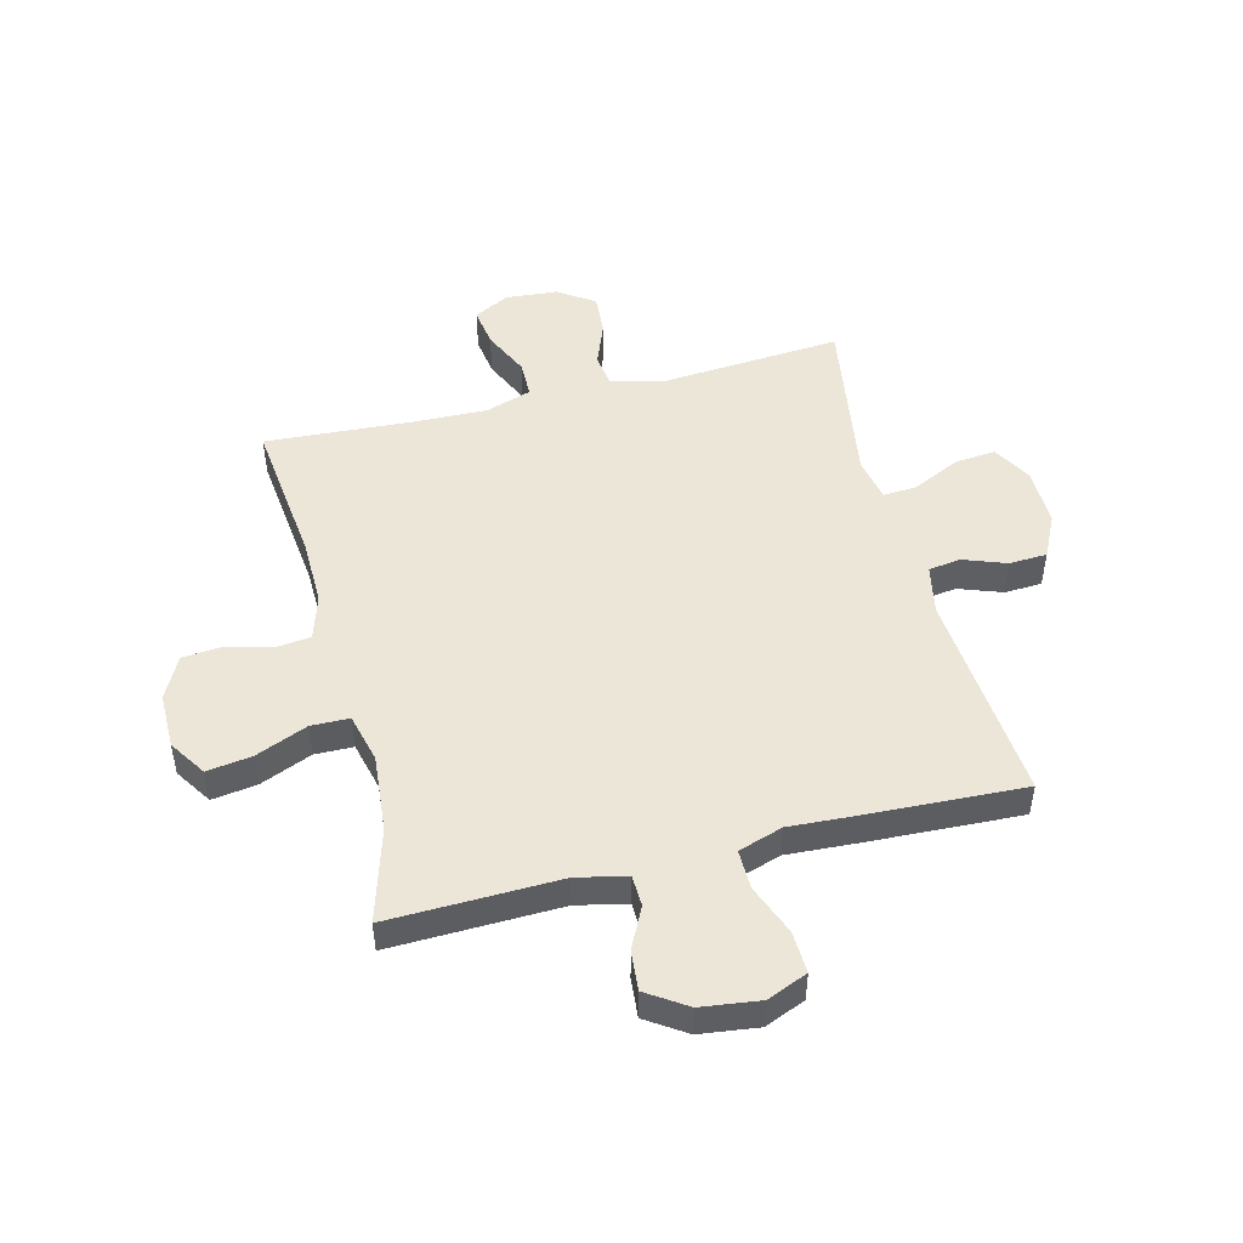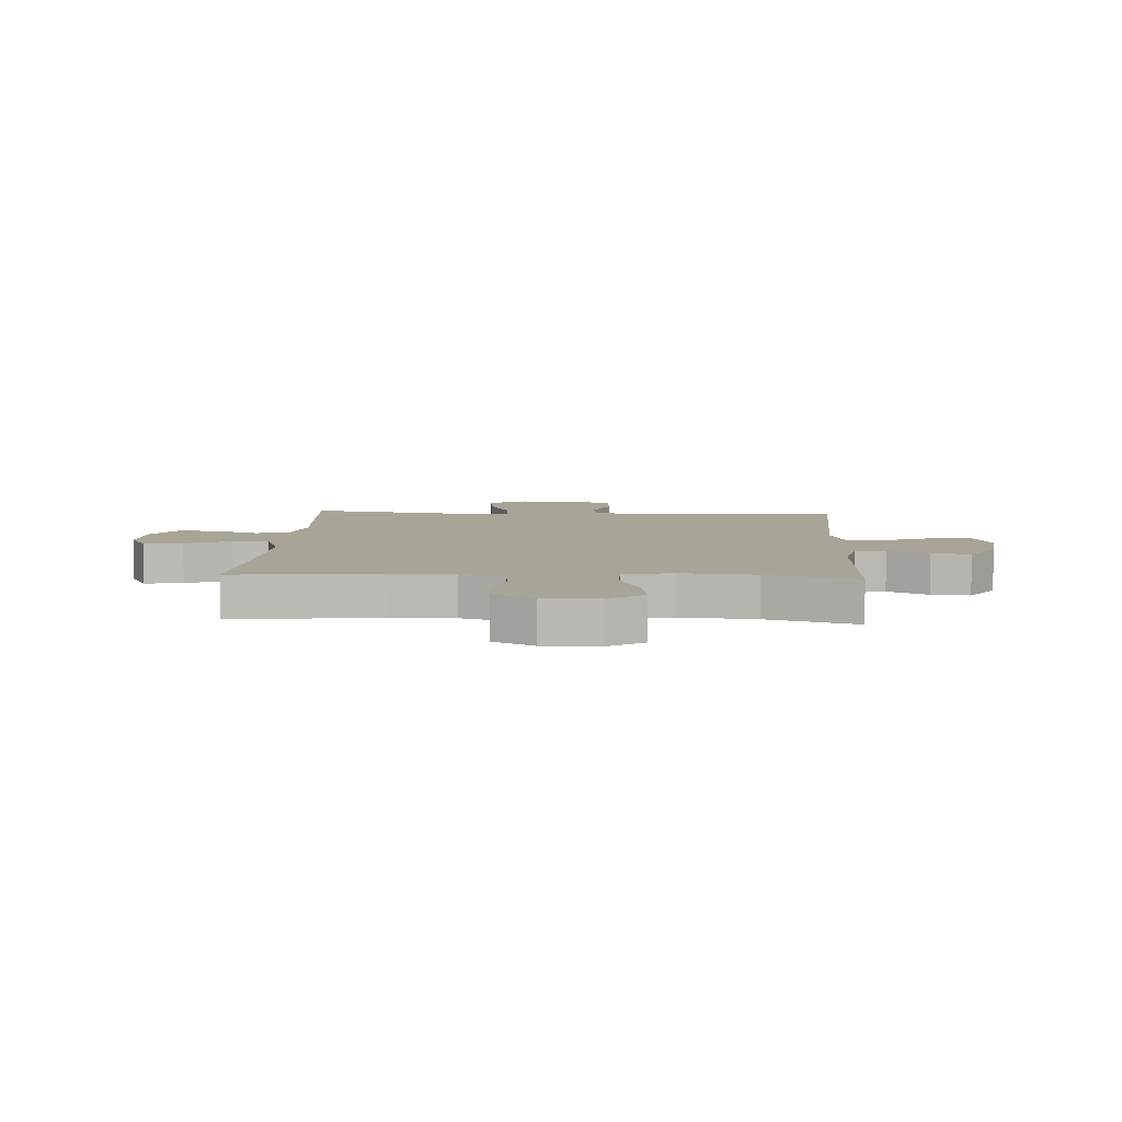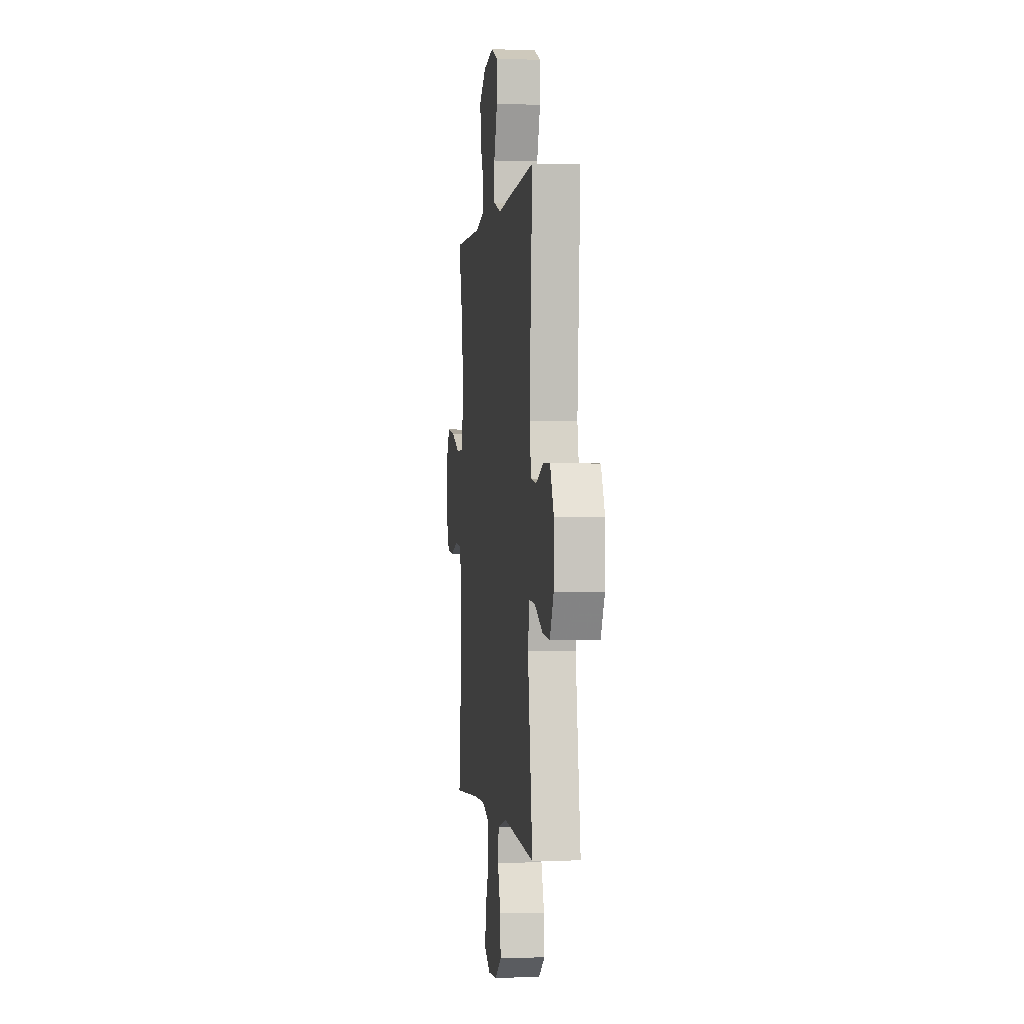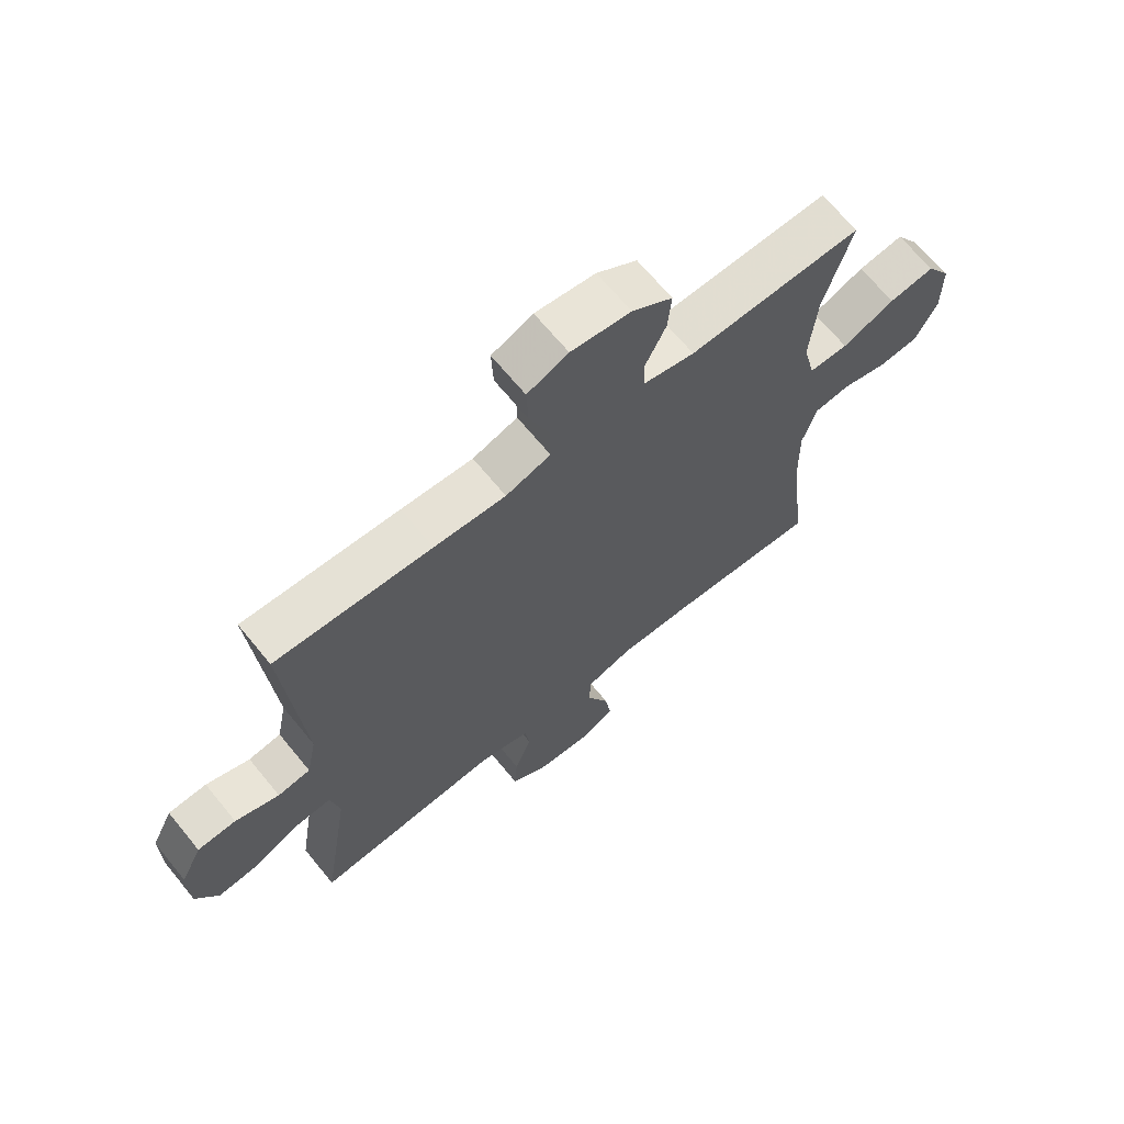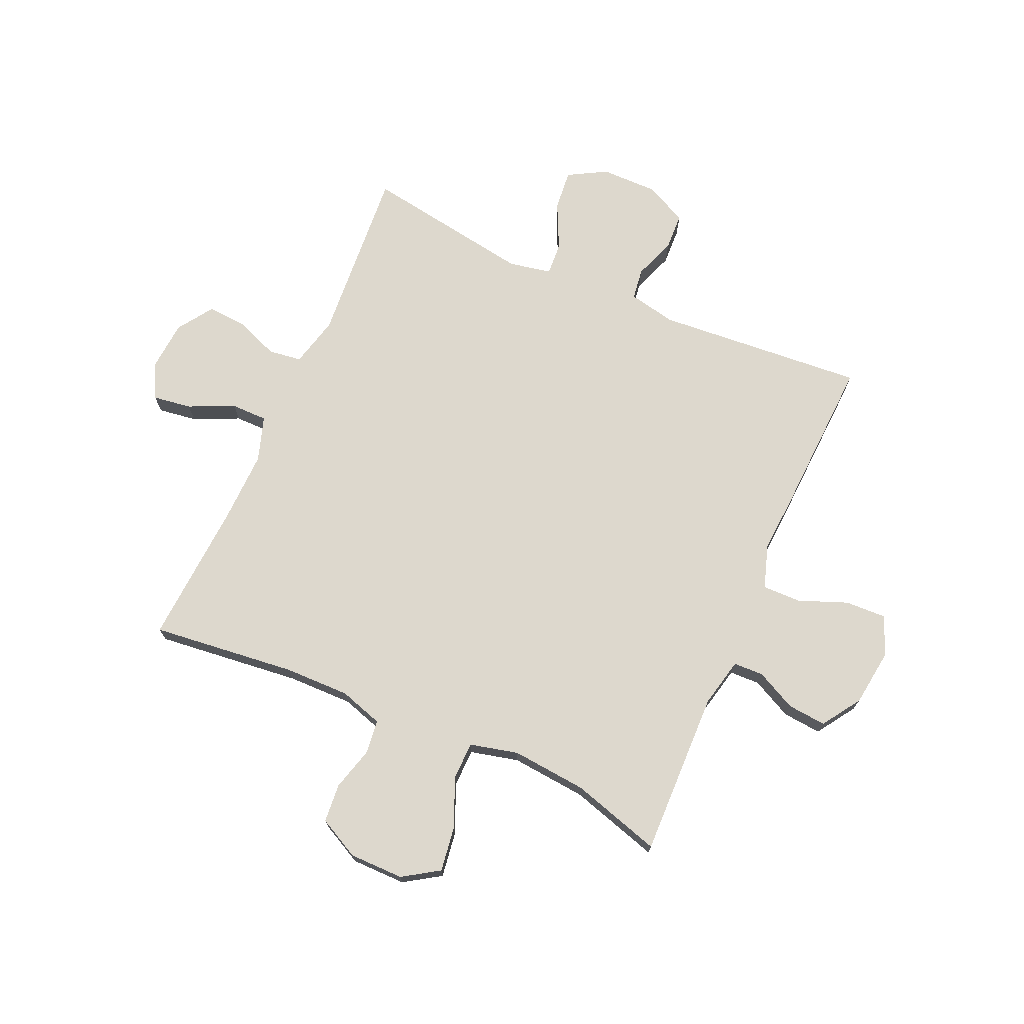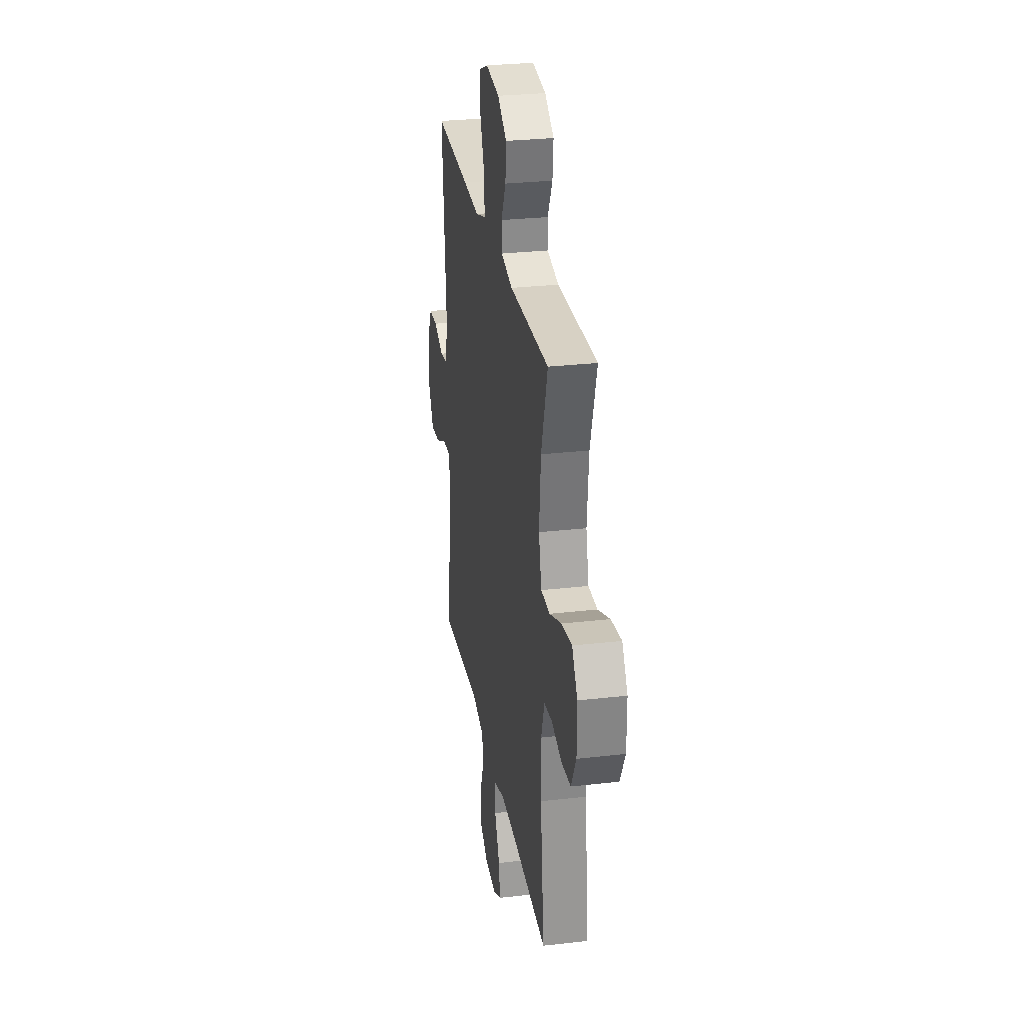
<metadata>
{"format":"obj","ext":"obj","renderer":"f3d","projection":"perspective","resolution":1024,"background":"white","views":[{"elev":48.9,"azim":-14.2,"up":"+Y"},{"elev":7.0,"azim":-86.8,"up":"+Y"},{"elev":-0.6,"azim":82.8,"up":"+Z"},{"elev":67.2,"azim":140.7,"up":"+Z"},{"elev":72.2,"azim":-66.0,"up":"+Y"},{"elev":28.7,"azim":-99.8,"up":"+Z"}]}
</metadata>
<code>
v -0.5 0.07 -0.5
v -0.471 0.07 -0.245
v -0.469 0.07 -0.13
v -0.493 0.07 -0.053
v -0.553 0.07 -0.046
v -0.63 0.07 -0.067
v -0.698 0.07 -0.061
v -0.735 0.07 0.011
v -0.735 0.07 0.107
v -0.694 0.07 0.17
v -0.617 0.07 0.159
v -0.528 0.07 0.122
v -0.462 0.07 0.123
v -0.441 0.07 0.208
v -0.453 0.07 0.341
v -0.5 0.07 0.5
v -0.208 0.07 0.492
v -0.122 0.07 0.511
v -0.12 0.07 0.564
v -0.155 0.07 0.635
v -0.161 0.07 0.703
v -0.093 0.07 0.748
v 0.008 0.07 0.761
v 0.077 0.07 0.732
v 0.074 0.07 0.66
v 0.04 0.07 0.574
v 0.039 0.07 0.506
v 0.115 0.07 0.481
v 0.236 0.07 0.488
v 0.5 0.07 0.5
v 0.47 0.07 0.132
v 0.487 0.07 0.048
v 0.542 0.07 0.04
v 0.616 0.07 0.067
v 0.681 0.07 0.064
v 0.717 0.07 -0.009
v 0.716 0.07 -0.11
v 0.678 0.07 -0.177
v 0.607 0.07 -0.17
v 0.526 0.07 -0.131
v 0.468 0.07 -0.127
v 0.453 0.07 -0.202
v 0.5 0.07 -0.5
v 0.187 0.07 -0.476
v 0.098 0.07 -0.498
v 0.09 0.07 -0.556
v 0.119 0.07 -0.632
v 0.124 0.07 -0.702
v 0.062 0.07 -0.744
v -0.028 0.07 -0.751
v -0.088 0.07 -0.719
v -0.078 0.07 -0.651
v -0.041 0.07 -0.571
v -0.041 0.07 -0.507
v -0.12 0.07 -0.481
v -0.245 0.07 -0.484
v -0.5 0 -0.5
v -0.471 0 -0.245
v -0.469 0 -0.13
v -0.493 0 -0.053
v -0.553 0 -0.046
v -0.63 0 -0.067
v -0.698 0 -0.061
v -0.735 0 0.011
v -0.735 0 0.107
v -0.694 0 0.17
v -0.617 0 0.159
v -0.528 0 0.122
v -0.462 0 0.123
v -0.441 0 0.208
v -0.453 0 0.341
v -0.5 0 0.5
v -0.208 0 0.492
v -0.122 0 0.511
v -0.12 0 0.564
v -0.155 0 0.635
v -0.161 0 0.703
v -0.093 0 0.748
v 0.008 0 0.761
v 0.077 0 0.732
v 0.074 0 0.66
v 0.04 0 0.574
v 0.039 0 0.506
v 0.115 0 0.481
v 0.236 0 0.488
v 0.5 0 0.5
v 0.47 0 0.132
v 0.487 0 0.048
v 0.542 0 0.04
v 0.616 0 0.067
v 0.681 0 0.064
v 0.717 0 -0.009
v 0.716 0 -0.11
v 0.678 0 -0.177
v 0.607 0 -0.17
v 0.526 0 -0.131
v 0.468 0 -0.127
v 0.453 0 -0.202
v 0.5 0 -0.5
v 0.187 0 -0.476
v 0.098 0 -0.498
v 0.09 0 -0.556
v 0.119 0 -0.632
v 0.124 0 -0.702
v 0.062 0 -0.744
v -0.028 0 -0.751
v -0.088 0 -0.719
v -0.078 0 -0.651
v -0.041 0 -0.571
v -0.041 0 -0.507
v -0.12 0 -0.481
v -0.245 0 -0.484
f 50 51 52 53
f 50 53 54
f 49 50 54
f 46 47 48 49
f 45 46 49 54
f 44 45 54 55
f 42 43 44
f 41 42 44 55
f 37 38 39 40
f 37 40 41
f 36 37 41
f 33 34 35 36
f 32 33 36 41
f 31 32 41 55
f 28 29 30 31
f 27 28 31 55
f 23 24 25 26
f 19 20 21 22
f 18 19 22 23
f 15 16 17
f 14 15 17 18
f 13 14 18
f 9 10 11 12
f 9 12 13
f 8 9 13
f 5 6 7 8
f 4 5 8 13
f 3 4 13 18
f 56 1 2
f 56 2 3 18
f 26 27 55 56
f 18 23 26 56
f 109 108 107 106
f 110 109 106
f 110 106 105
f 105 104 103 102
f 110 105 102 101
f 111 110 101 100
f 100 99 98
f 111 100 98 97
f 96 95 94 93
f 97 96 93
f 97 93 92
f 92 91 90 89
f 97 92 89 88
f 111 97 88 87
f 87 86 85 84
f 111 87 84 83
f 82 81 80 79
f 78 77 76 75
f 79 78 75 74
f 73 72 71
f 74 73 71 70
f 74 70 69
f 68 67 66 65
f 69 68 65
f 69 65 64
f 64 63 62 61
f 69 64 61 60
f 74 69 60 59
f 58 57 112
f 74 59 58 112
f 112 111 83 82
f 112 82 79 74
f 1 57 58 2
f 2 58 59 3
f 3 59 60 4
f 4 60 61 5
f 5 61 62 6
f 6 62 63 7
f 7 63 64 8
f 8 64 65 9
f 9 65 66 10
f 10 66 67 11
f 11 67 68 12
f 12 68 69 13
f 13 69 70 14
f 14 70 71 15
f 15 71 72 16
f 16 72 73 17
f 17 73 74 18
f 18 74 75 19
f 19 75 76 20
f 20 76 77 21
f 21 77 78 22
f 22 78 79 23
f 23 79 80 24
f 24 80 81 25
f 25 81 82 26
f 26 82 83 27
f 27 83 84 28
f 28 84 85 29
f 29 85 86 30
f 30 86 87 31
f 31 87 88 32
f 32 88 89 33
f 33 89 90 34
f 34 90 91 35
f 35 91 92 36
f 36 92 93 37
f 37 93 94 38
f 38 94 95 39
f 39 95 96 40
f 40 96 97 41
f 41 97 98 42
f 42 98 99 43
f 43 99 100 44
f 44 100 101 45
f 45 101 102 46
f 46 102 103 47
f 47 103 104 48
f 48 104 105 49
f 49 105 106 50
f 50 106 107 51
f 51 107 108 52
f 52 108 109 53
f 53 109 110 54
f 54 110 111 55
f 55 111 112 56
f 56 112 57 1

</code>
